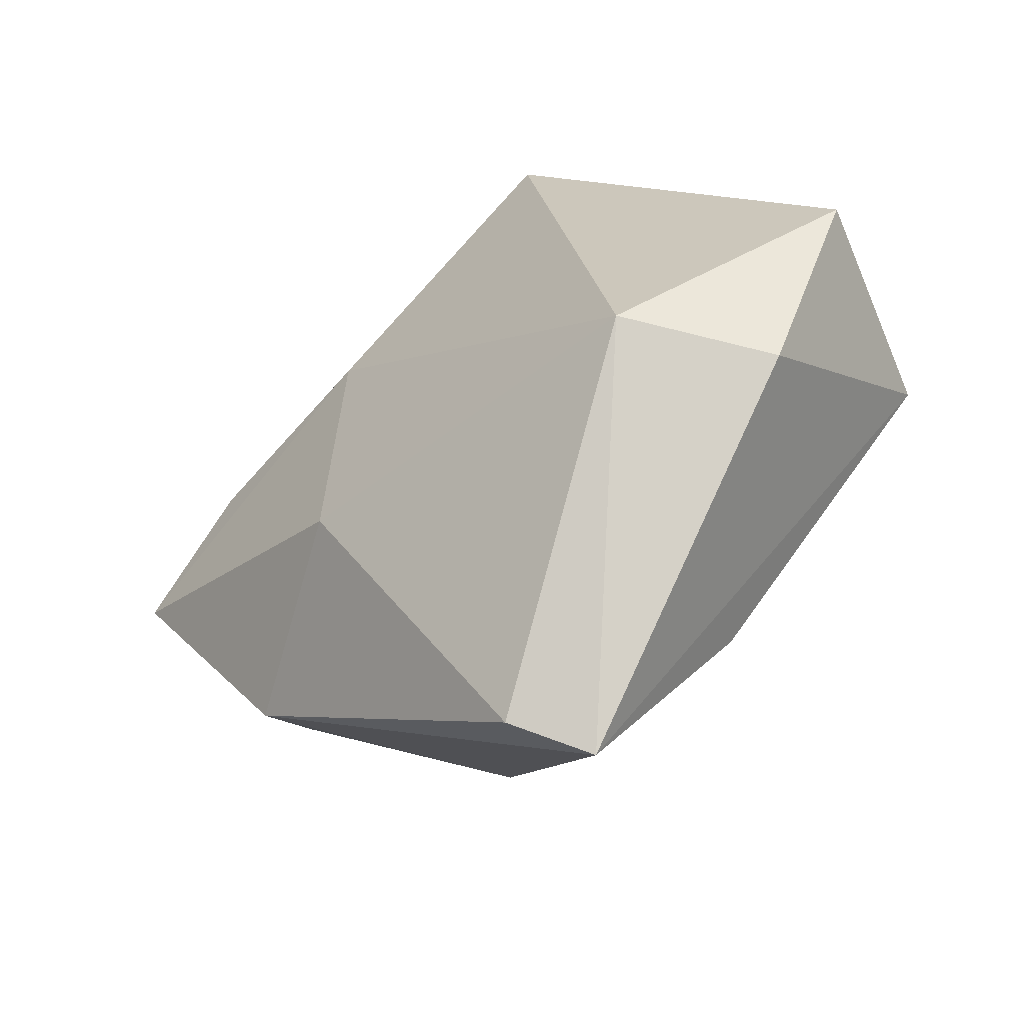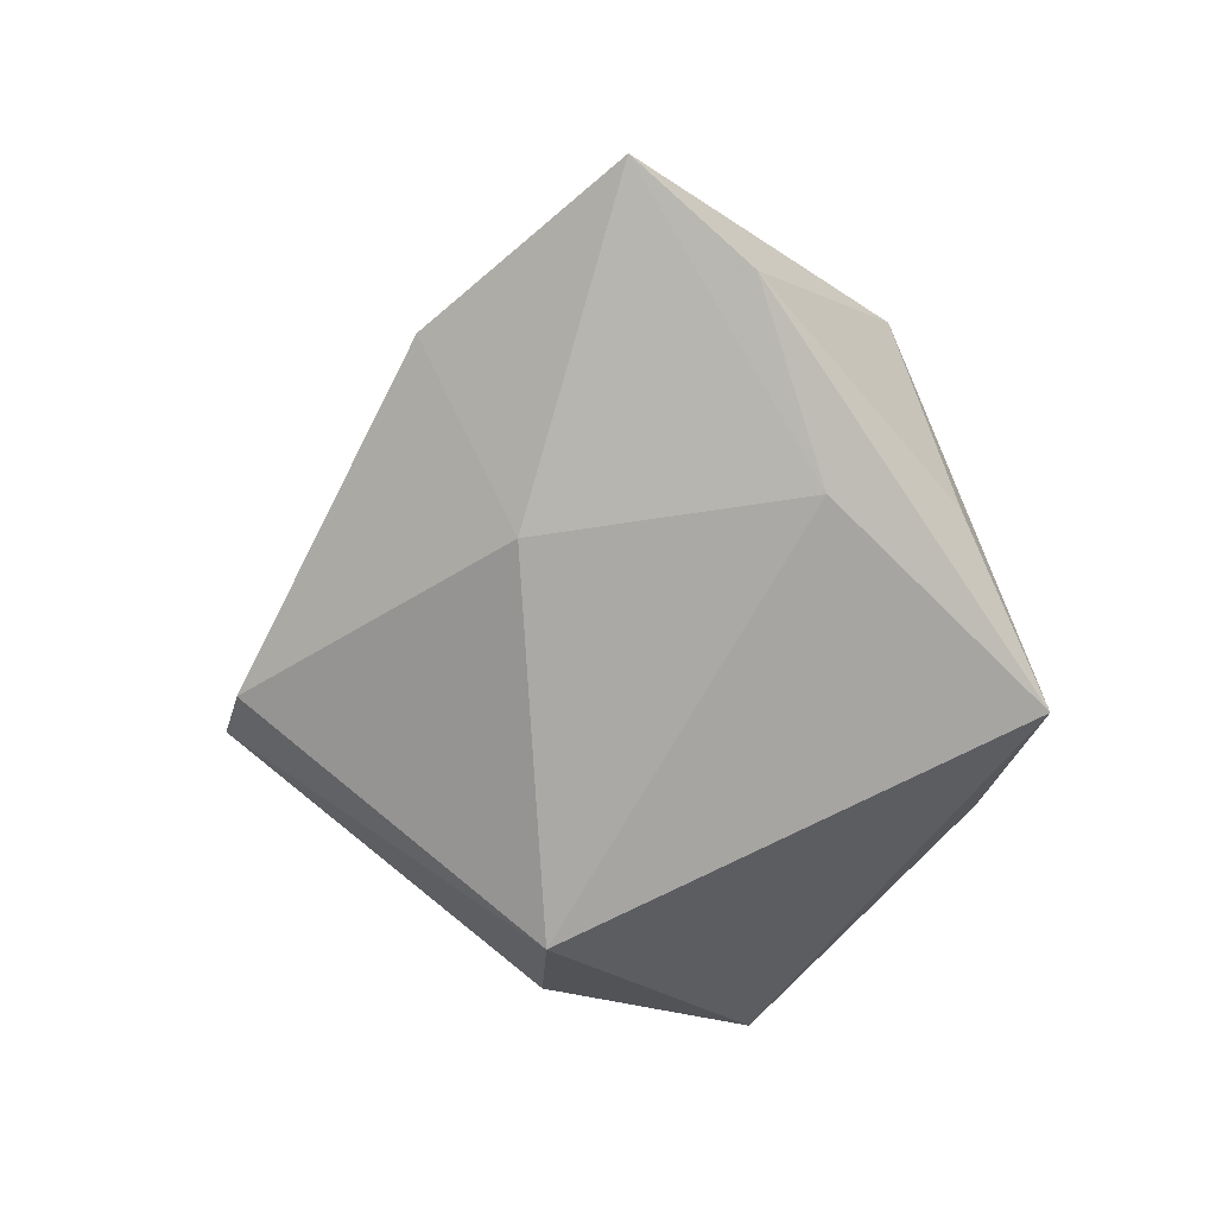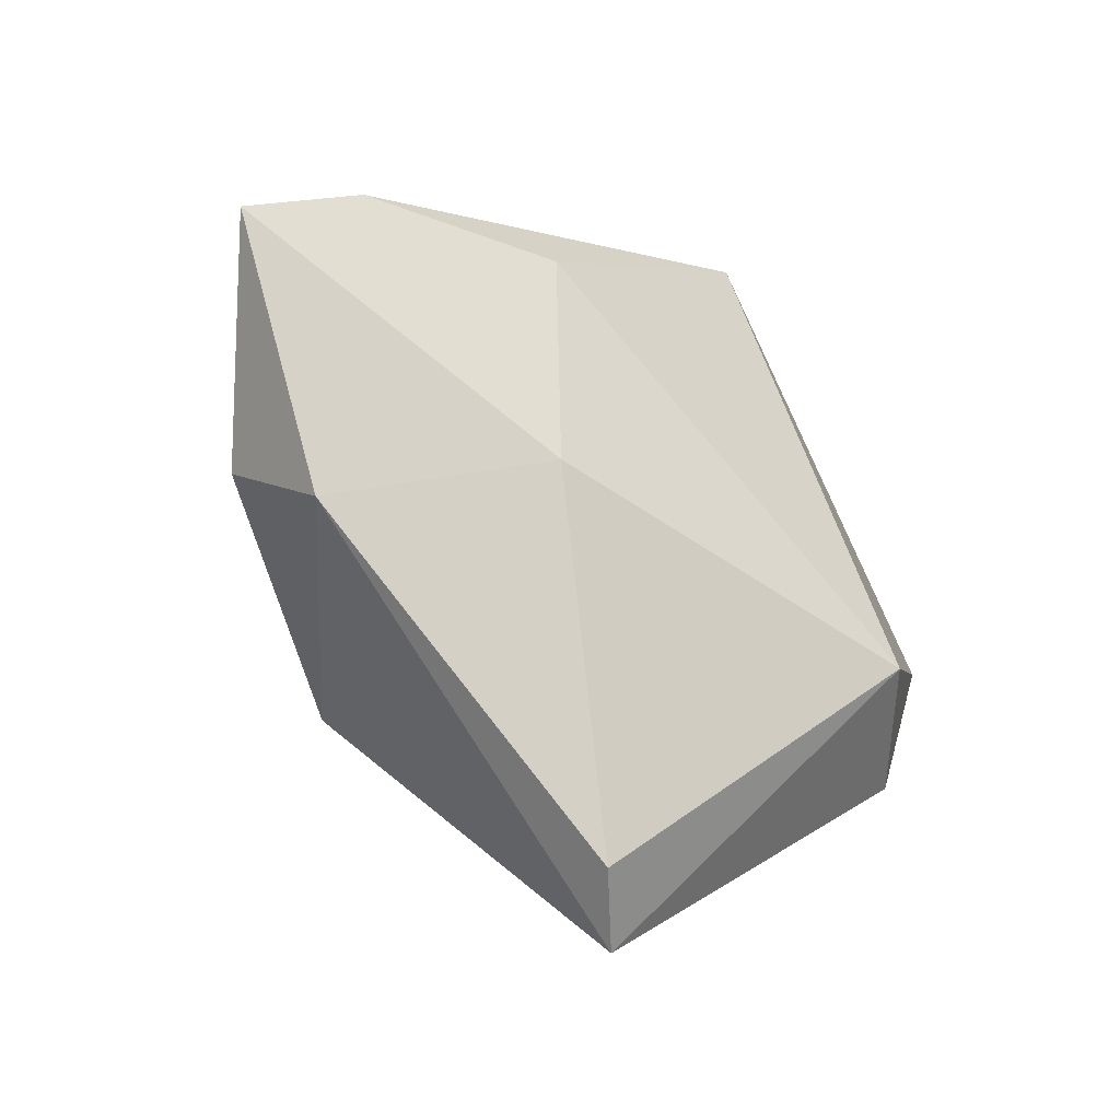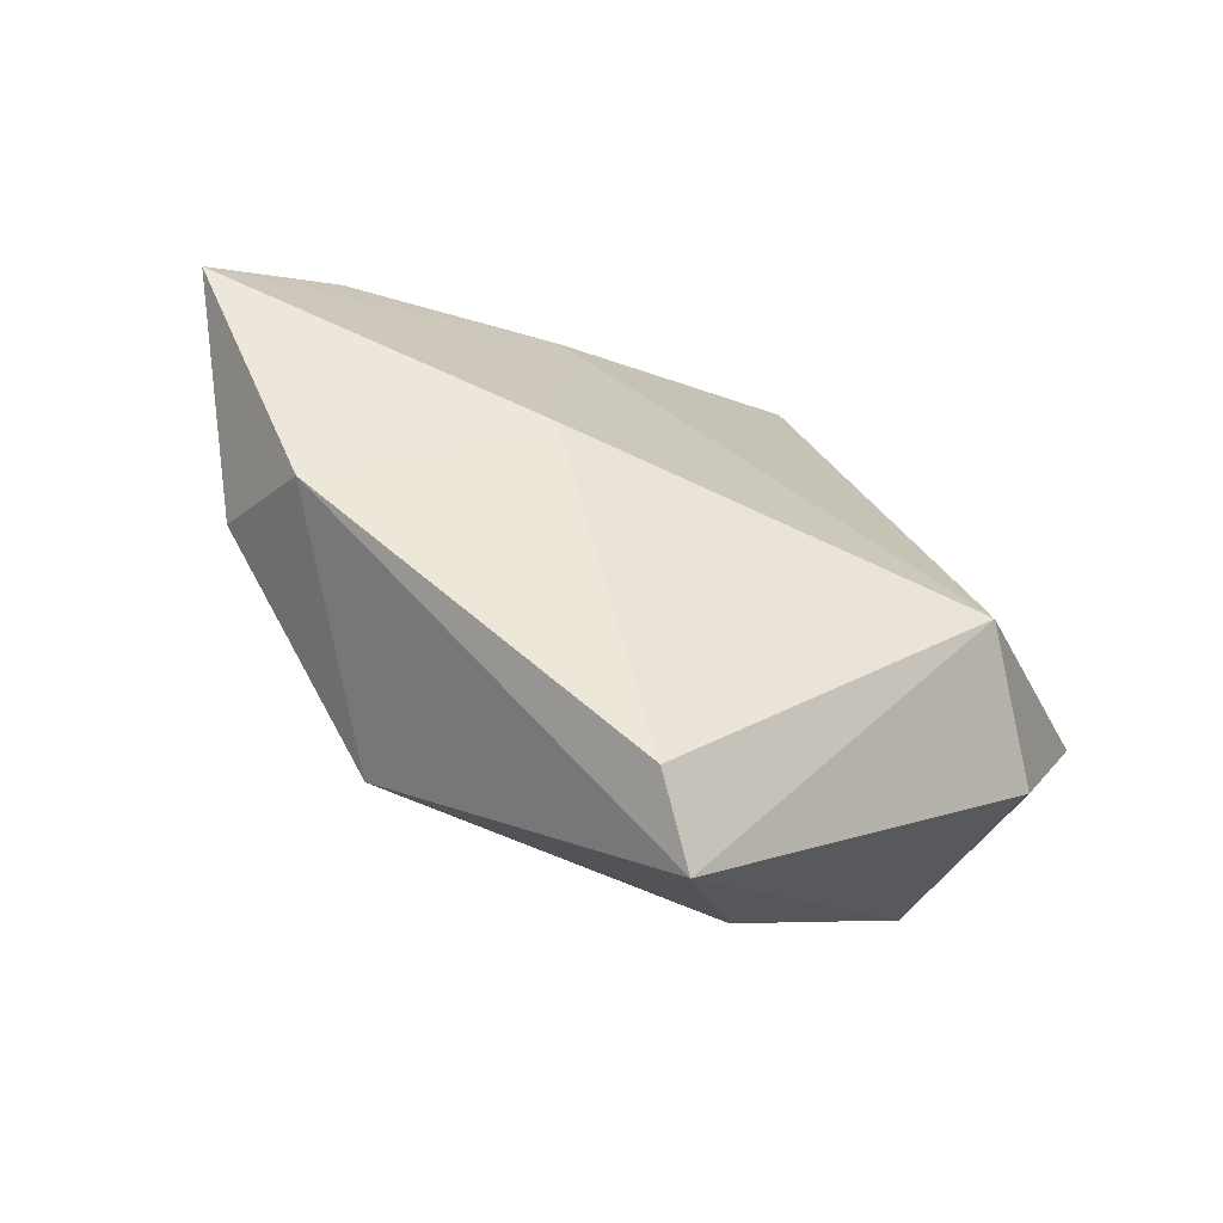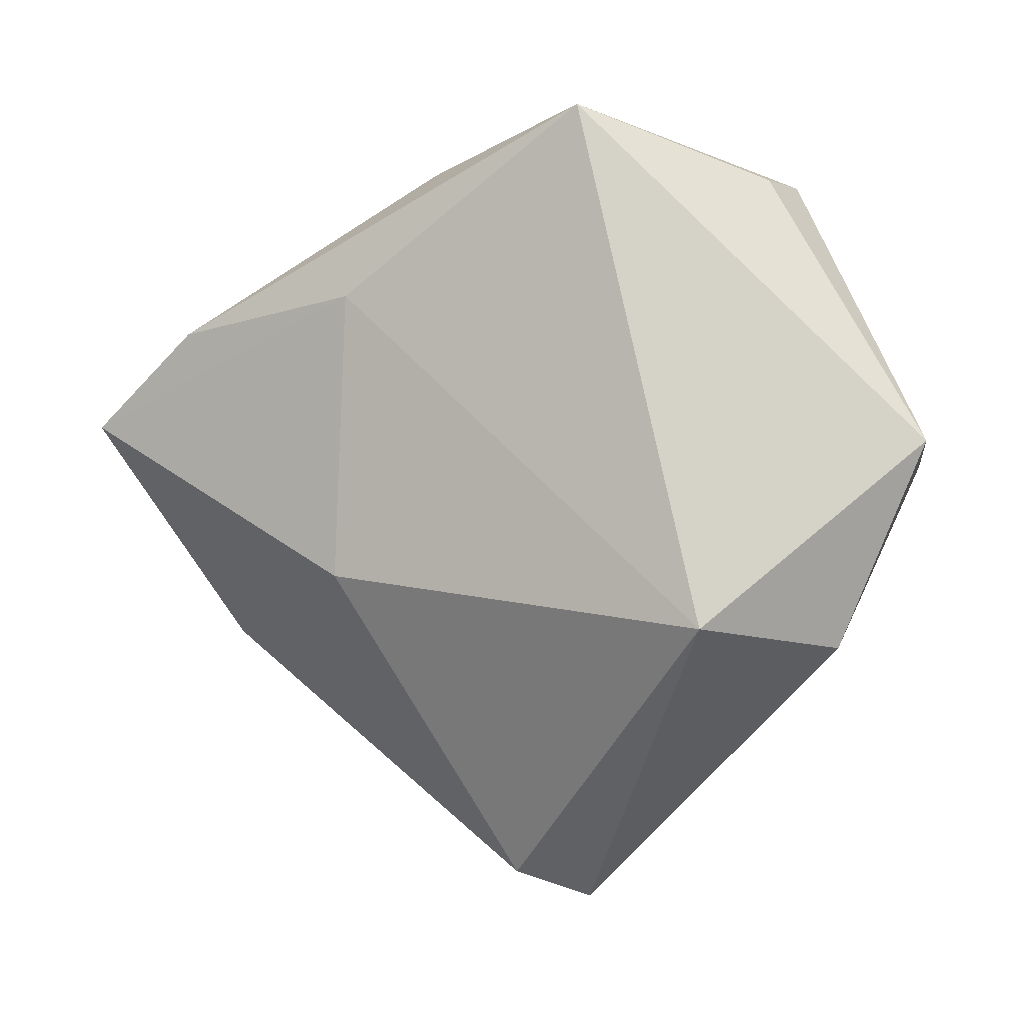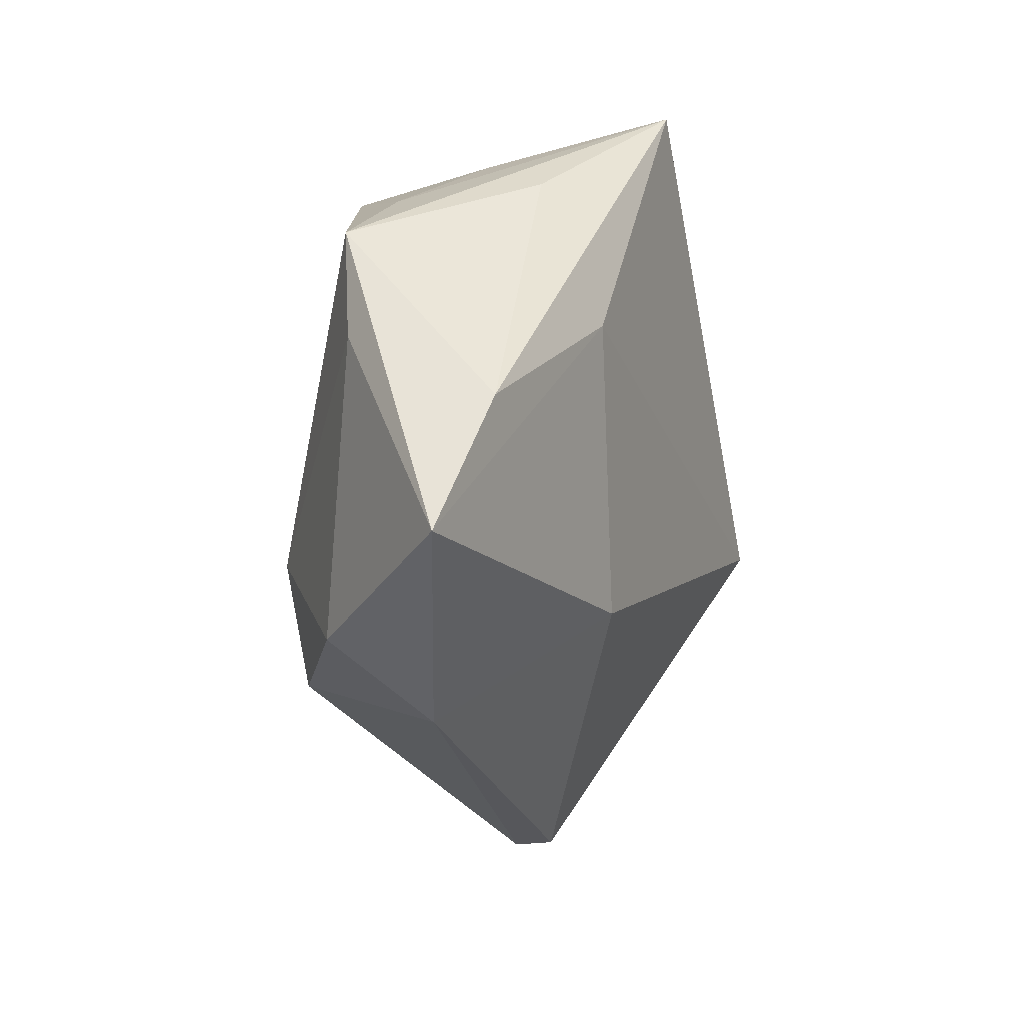
<metadata>
{"format":"obj","ext":"obj","renderer":"f3d","projection":"perspective","resolution":1024,"background":"white","views":[{"elev":-52.5,"azim":-142.0,"up":"+Y"},{"elev":-70.2,"azim":98.9,"up":"+Z"},{"elev":-42.6,"azim":138.1,"up":"+Y"},{"elev":-68.5,"azim":151.4,"up":"+Y"},{"elev":1.8,"azim":-157.2,"up":"+Y"},{"elev":13.1,"azim":108.9,"up":"+Y"}]}
</metadata>
<code>
v 0.04278 -0.0112 0.007029
v -0.01595 -0.03099 0.01289
v 0.002376 0.03101 0.01905
v 0.03962 -0.02027 -0.003956
v -0.02386 0.02701 0.01453
v 0.001849 -0.04771 -0.005113
v 0.001979 0.03603 0.002904
v -0.04112 0.0004727 0.0177
v 0.02352 -0.008854 0.02032
v -0.009771 0.04135 -0.01554
v 0.05622 0.005244 -0.01027
v 0.04255 0.01661 -0.01209
v 0.01687 0.03321 0.008585
v -0.0264 -0.01662 -0.02191
v -0.004829 -0.05133 0.0017
v -0.03818 -0.01936 -0.008528
v -0.02844 0.03345 0.008383
v 0.02031 -0.02427 0.01933
v -0.04757 0.003662 -0.007036
v 0.01955 -0.01215 -0.01796
v 0.03642 0.02075 0.006714
v 0.01162 0.03516 -0.006793
v 0.02676 0.01226 -0.01534
v -0.02717 0.03377 0.001049
v 0.02953 0.031 0.009684
v 0.01884 0.02049 -0.01636
f 4 15 6
f 6 15 14
f 18 15 4
f 14 15 16
f 17 10 24
f 14 10 26
f 4 11 1
f 1 18 4
f 9 18 1
f 8 16 15
f 8 18 9
f 14 26 20
f 20 6 14
f 4 6 20
f 20 11 4
f 12 26 10
f 11 26 12
f 12 25 11
f 9 25 3
f 3 8 9
f 11 25 21
f 21 1 11
f 21 25 9
f 9 1 21
f 15 18 2
f 2 8 15
f 18 8 2
f 16 8 19
f 14 16 19
f 19 8 17
f 19 10 14
f 17 24 19
f 19 24 10
f 23 26 11
f 11 20 23
f 23 20 26
f 10 25 22
f 22 12 10
f 25 12 22
f 13 25 10
f 13 3 25
f 17 8 5
f 5 3 17
f 8 3 5
f 7 13 10
f 3 13 7
f 7 10 17
f 17 3 7

</code>
